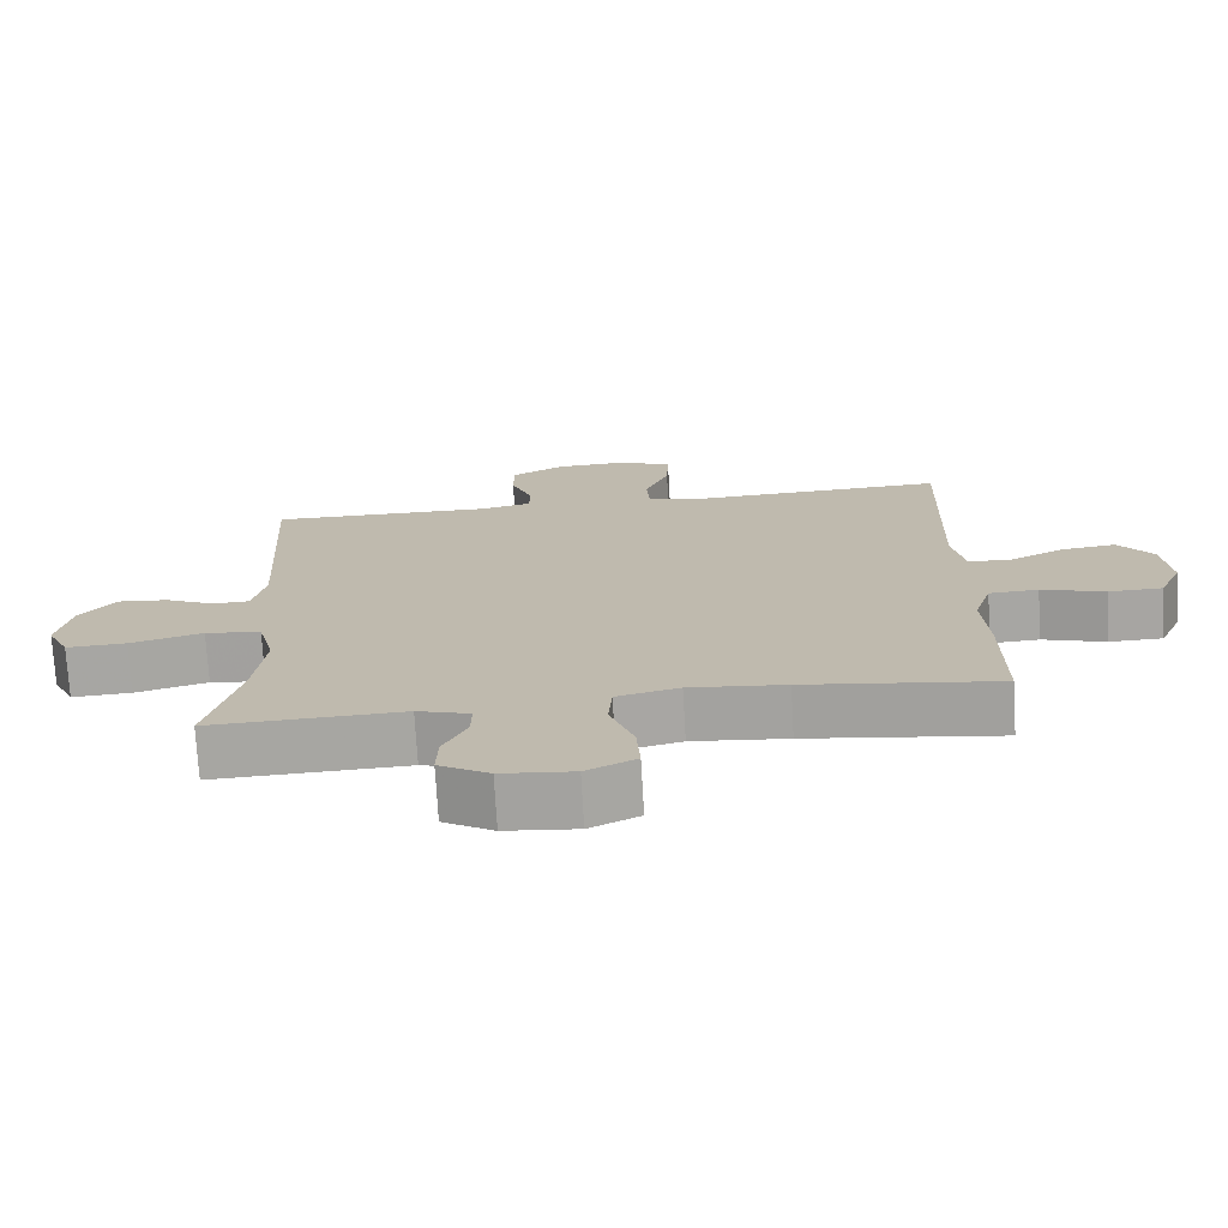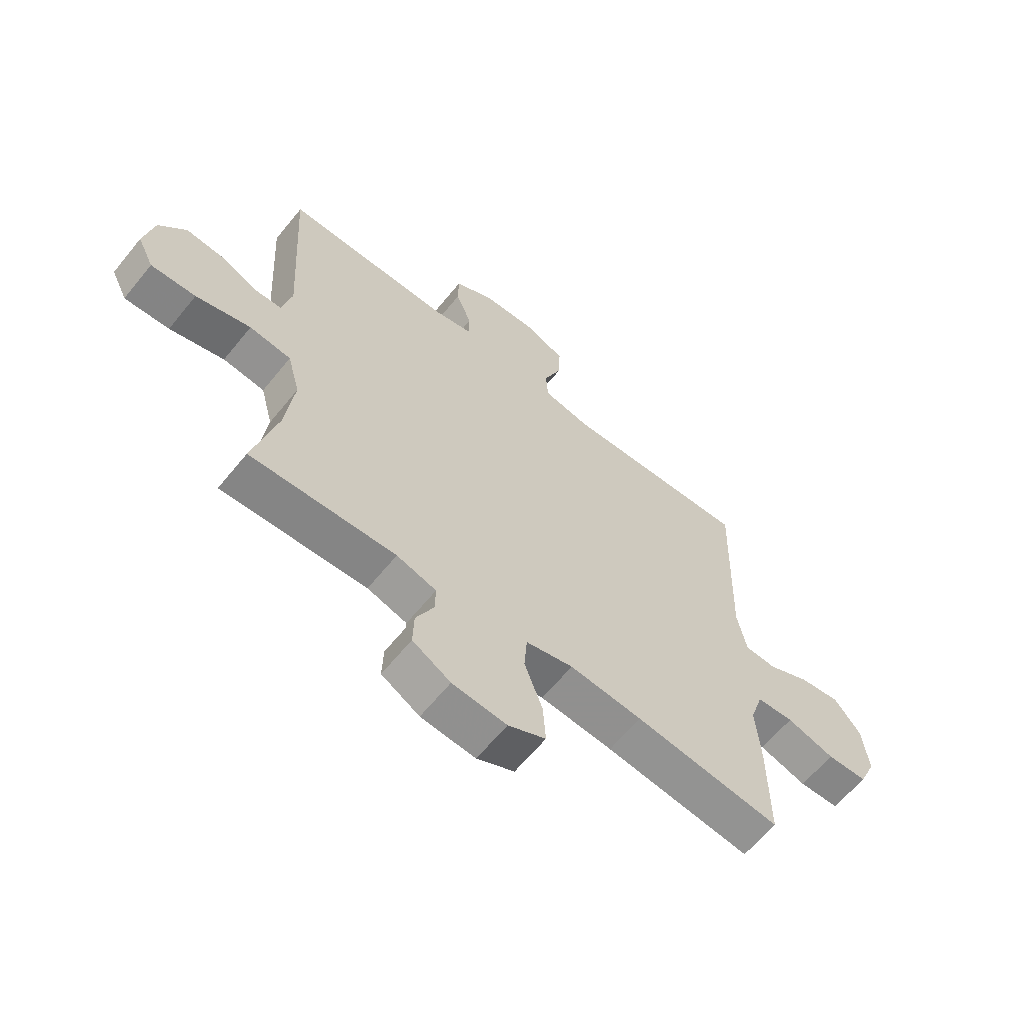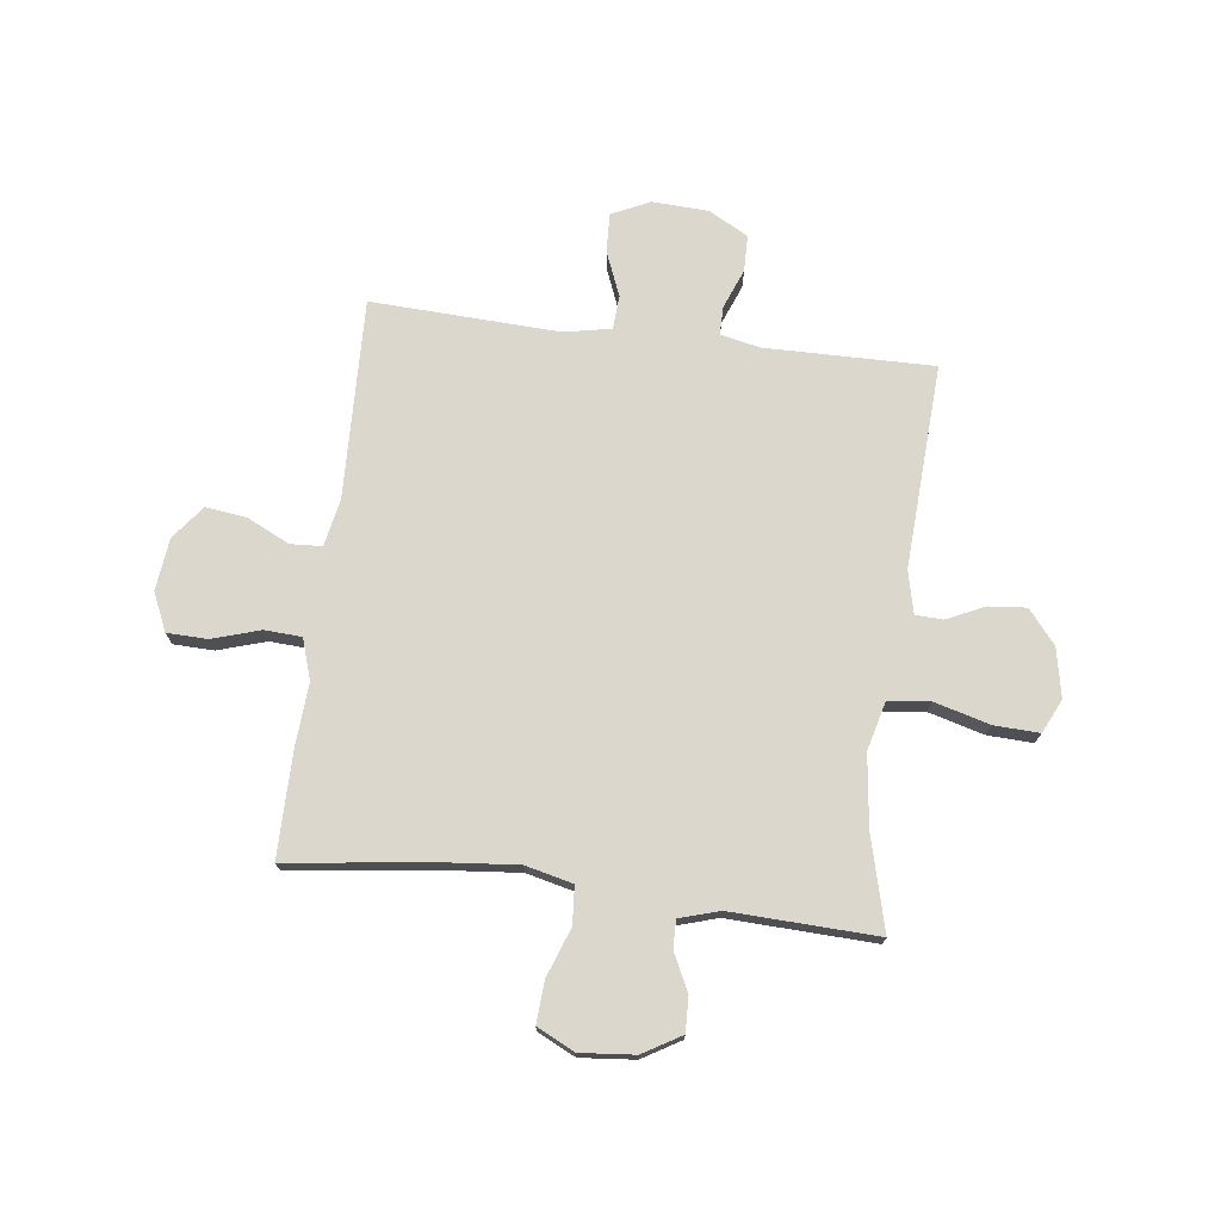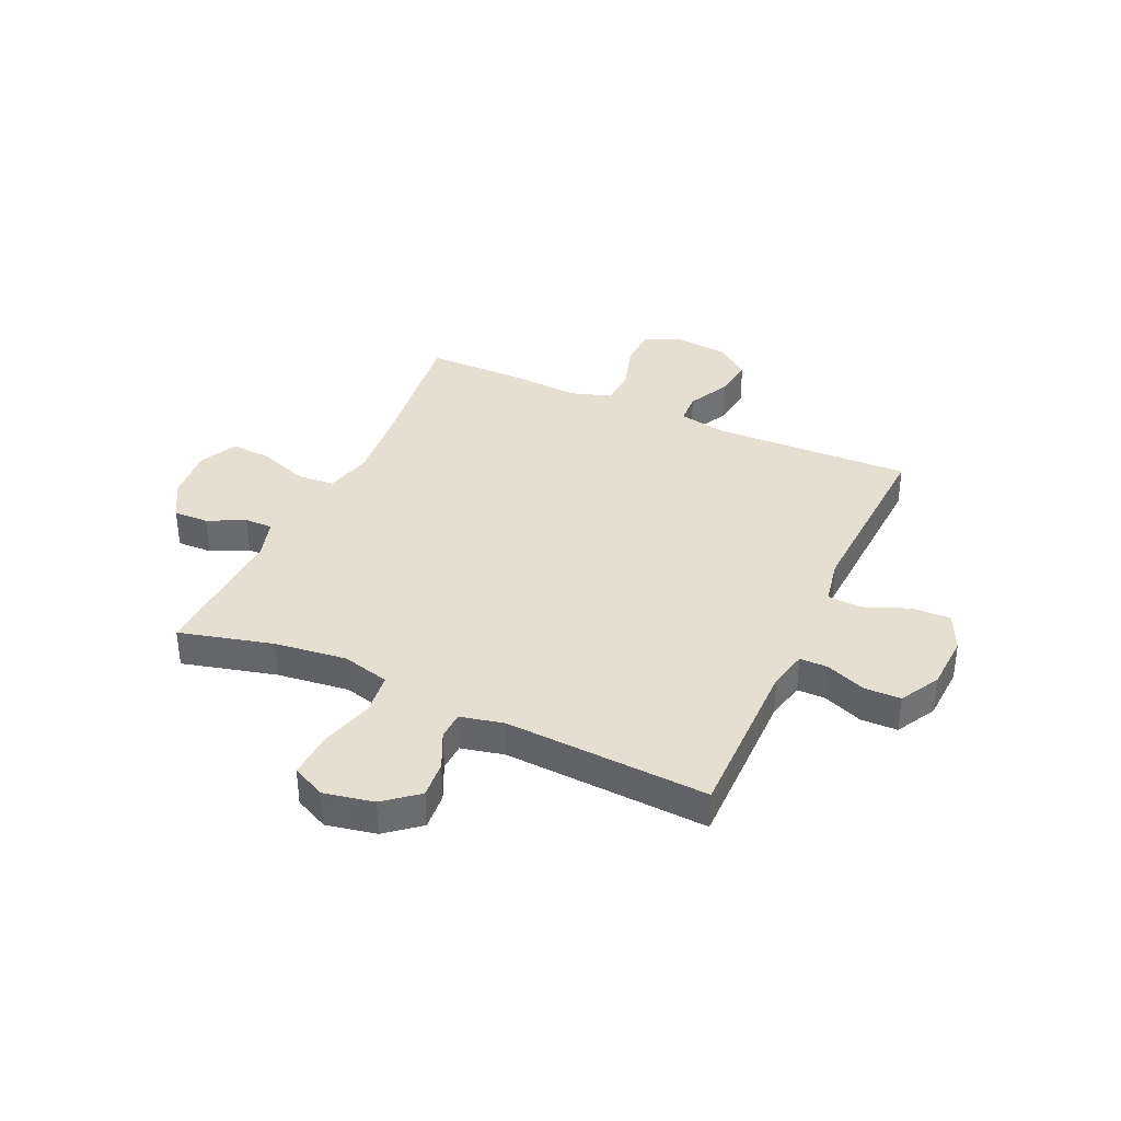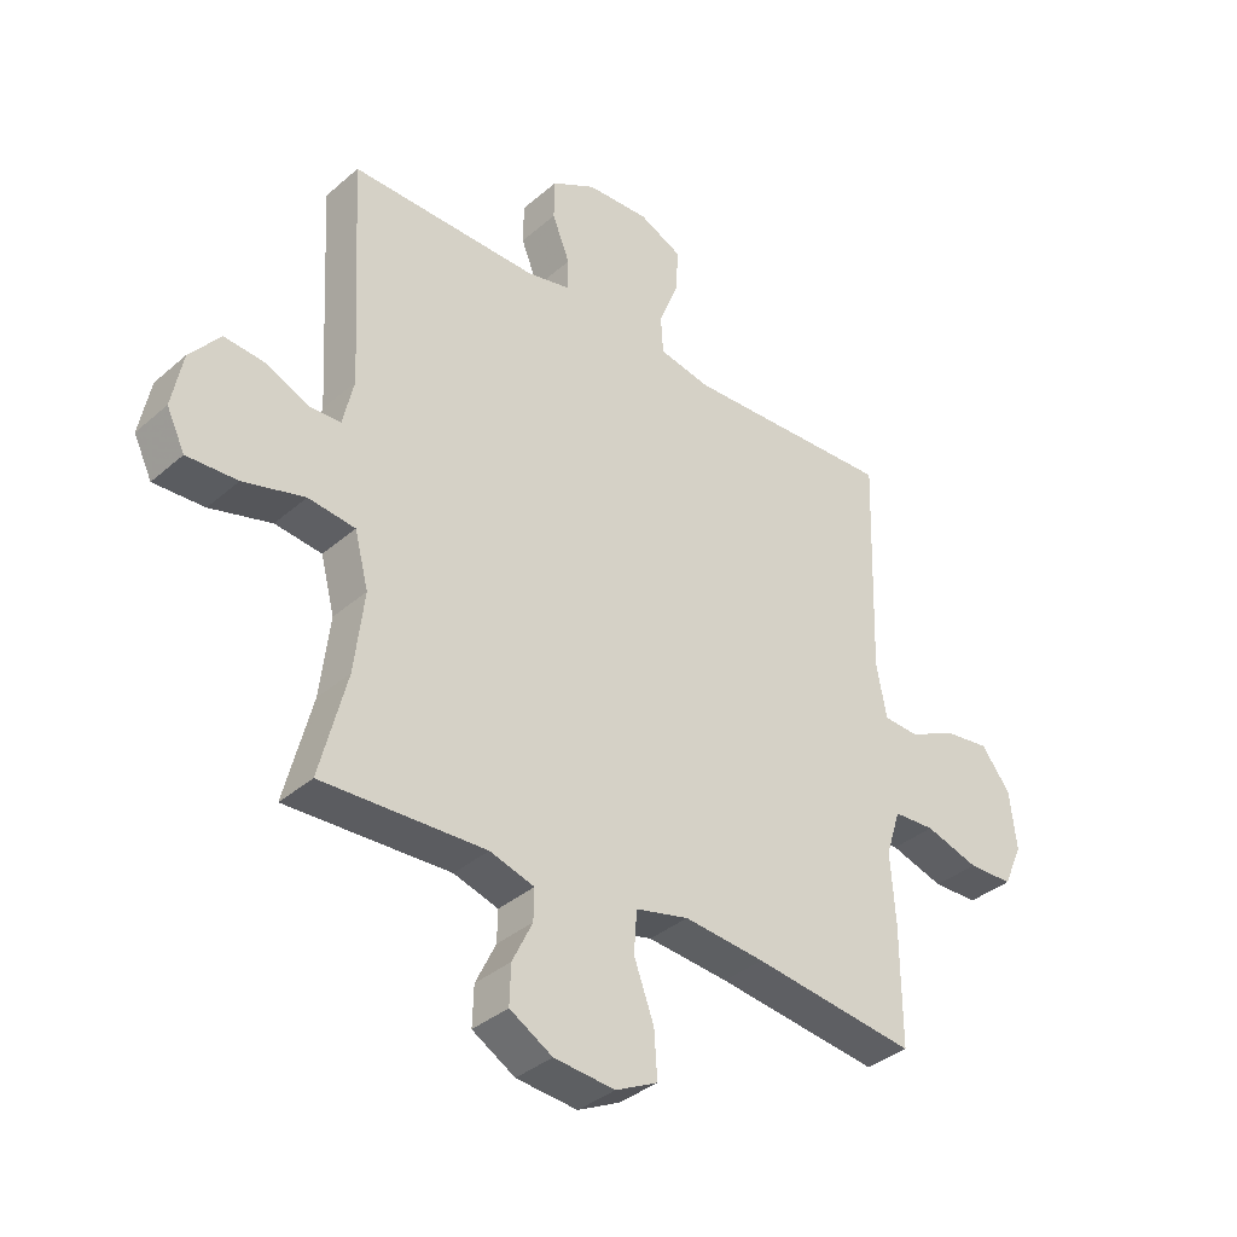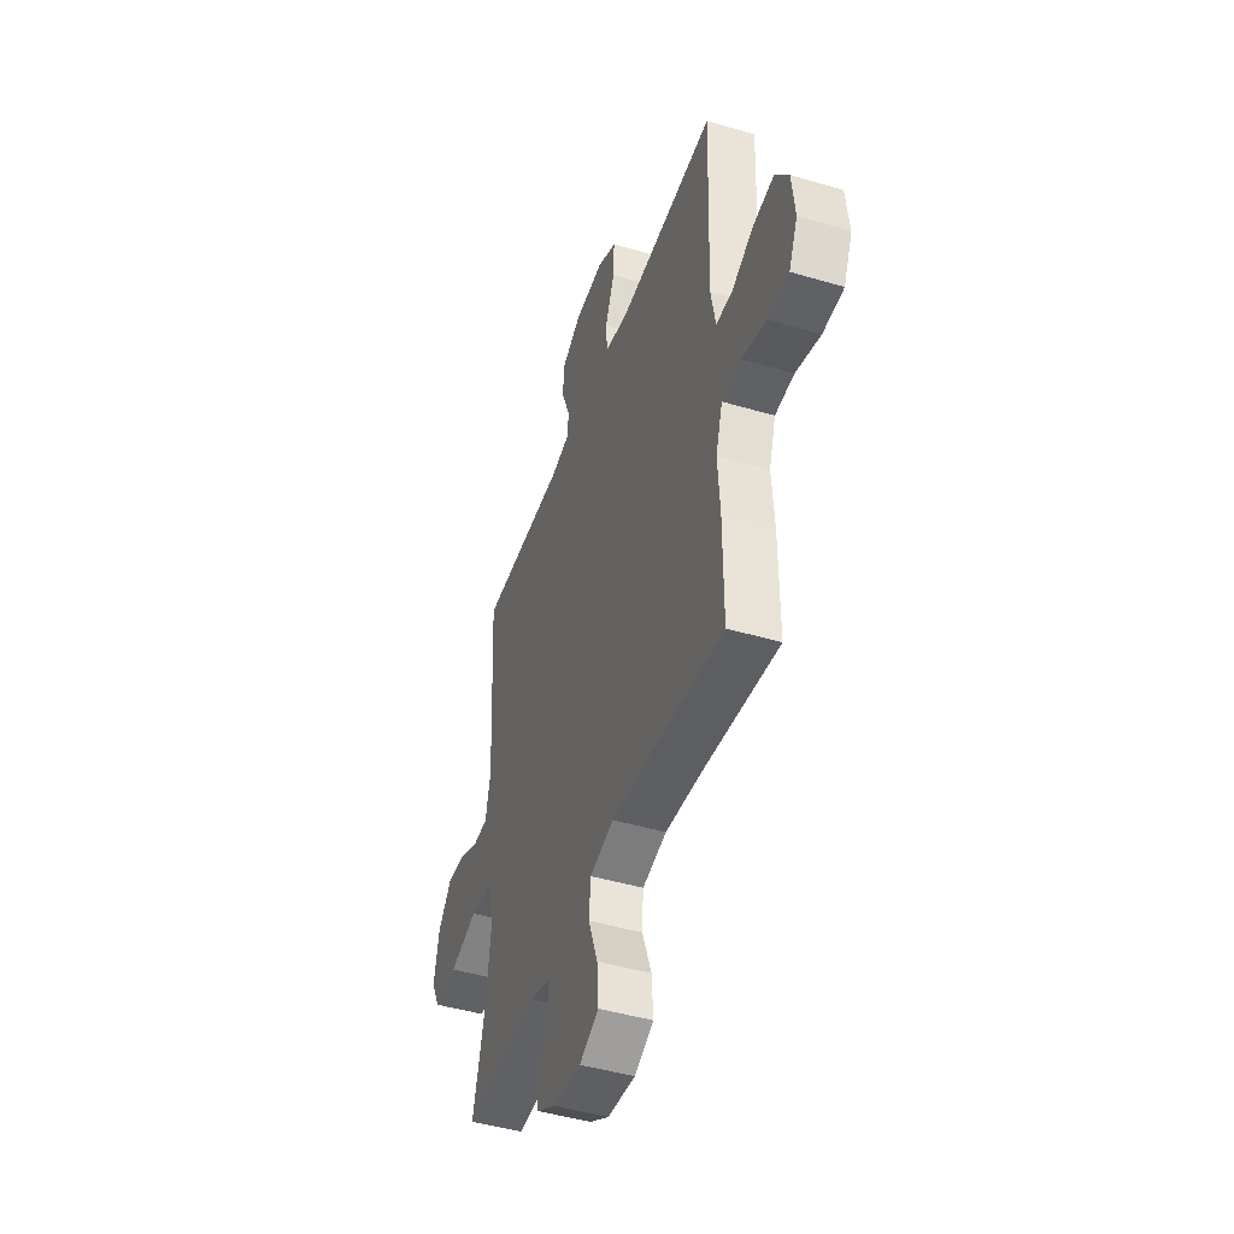
<metadata>
{"format":"obj","ext":"obj","renderer":"f3d","projection":"perspective","resolution":1024,"background":"white","views":[{"elev":-73.6,"azim":3.3,"up":"+Z"},{"elev":-63.0,"azim":-39.0,"up":"+Z"},{"elev":73.3,"azim":-173.0,"up":"+Y"},{"elev":36.8,"azim":-65.5,"up":"+Y"},{"elev":-36.4,"azim":-41.7,"up":"+Z"},{"elev":-45.6,"azim":71.2,"up":"+Z"}]}
</metadata>
<code>
v -0.5 0.07 0.5
v -0.19 0.07 0.497
v -0.118 0.07 0.513
v -0.118 0.07 0.565
v -0.147 0.07 0.638
v -0.146 0.07 0.705
v -0.073 0.07 0.745
v 0.03 0.07 0.75
v 0.1 0.07 0.717
v 0.097 0.07 0.645
v 0.064 0.07 0.563
v 0.068 0.07 0.501
v 0.154 0.07 0.484
v 0.5 0.07 0.5
v 0.489 0.07 0.134
v 0.506 0.07 0.046
v 0.564 0.07 0.043
v 0.642 0.07 0.081
v 0.717 0.07 0.091
v 0.765 0.07 0.029
v 0.776 0.07 -0.067
v 0.745 0.07 -0.137
v 0.671 0.07 -0.139
v 0.583 0.07 -0.112
v 0.515 0.07 -0.116
v 0.491 0.07 -0.191
v 0.499 0.07 -0.306
v 0.5 0.07 -0.5
v 0.231 0.07 -0.466
v 0.098 0.07 -0.454
v 0.011 0.07 -0.475
v 0.006 0.07 -0.544
v 0.039 0.07 -0.634
v 0.044 0.07 -0.71
v -0.025 0.07 -0.744
v -0.125 0.07 -0.735
v -0.195 0.07 -0.694
v -0.193 0.07 -0.63
v -0.16 0.07 -0.562
v -0.159 0.07 -0.511
v -0.232 0.07 -0.489
v -0.5 0.07 -0.5
v -0.456 0.07 -0.328
v -0.44 0.07 -0.196
v -0.463 0.07 -0.108
v -0.54 0.07 -0.099
v -0.641 0.07 -0.127
v -0.724 0.07 -0.131
v -0.754 0.07 -0.069
v -0.736 0.07 0.022
v -0.686 0.07 0.083
v -0.617 0.07 0.077
v -0.548 0.07 0.045
v -0.497 0.07 0.047
v -0.479 0.07 0.126
v -0.5 0 0.5
v -0.19 0 0.497
v -0.118 0 0.513
v -0.118 0 0.565
v -0.147 0 0.638
v -0.146 0 0.705
v -0.073 0 0.745
v 0.03 0 0.75
v 0.1 0 0.717
v 0.097 0 0.645
v 0.064 0 0.563
v 0.068 0 0.501
v 0.154 0 0.484
v 0.5 0 0.5
v 0.489 0 0.134
v 0.506 0 0.046
v 0.564 0 0.043
v 0.642 0 0.081
v 0.717 0 0.091
v 0.765 0 0.029
v 0.776 0 -0.067
v 0.745 0 -0.137
v 0.671 0 -0.139
v 0.583 0 -0.112
v 0.515 0 -0.116
v 0.491 0 -0.191
v 0.499 0 -0.306
v 0.5 0 -0.5
v 0.231 0 -0.466
v 0.098 0 -0.454
v 0.011 0 -0.475
v 0.006 0 -0.544
v 0.039 0 -0.634
v 0.044 0 -0.71
v -0.025 0 -0.744
v -0.125 0 -0.735
v -0.195 0 -0.694
v -0.193 0 -0.63
v -0.16 0 -0.562
v -0.159 0 -0.511
v -0.232 0 -0.489
v -0.5 0 -0.5
v -0.456 0 -0.328
v -0.44 0 -0.196
v -0.463 0 -0.108
v -0.54 0 -0.099
v -0.641 0 -0.127
v -0.724 0 -0.131
v -0.754 0 -0.069
v -0.736 0 0.022
v -0.686 0 0.083
v -0.617 0 0.077
v -0.548 0 0.045
v -0.497 0 0.047
v -0.479 0 0.126
f 51 52 53
f 50 51 53
f 49 50 53
f 48 49 53
f 47 48 53
f 46 47 53
f 45 46 53 54
f 44 45 54 55
f 41 42 43
f 40 41 43 44
f 37 38 39
f 36 37 39
f 35 36 39
f 34 35 39
f 33 34 39
f 32 33 39
f 31 32 39 40
f 55 1 2
f 44 55 2
f 40 44 2
f 31 40 2
f 30 31 2
f 26 27 28 29
f 22 23 24
f 21 22 24
f 20 21 24
f 19 20 24
f 18 19 24
f 17 18 24
f 16 17 24 25
f 30 2 3
f 29 30 3
f 26 29 3
f 25 26 3
f 16 25 3
f 15 16 3
f 9 10 11
f 8 9 11
f 7 8 11
f 6 7 11
f 5 6 11
f 4 5 11
f 4 11 12
f 3 4 12
f 15 3 12 13
f 13 14 15
f 108 107 106
f 108 106 105
f 108 105 104
f 108 104 103
f 108 103 102
f 108 102 101
f 109 108 101 100
f 110 109 100 99
f 98 97 96
f 99 98 96 95
f 94 93 92
f 94 92 91
f 94 91 90
f 94 90 89
f 94 89 88
f 94 88 87
f 95 94 87 86
f 57 56 110
f 57 110 99
f 57 99 95
f 57 95 86
f 57 86 85
f 84 83 82 81
f 79 78 77
f 79 77 76
f 79 76 75
f 79 75 74
f 79 74 73
f 79 73 72
f 80 79 72 71
f 58 57 85
f 58 85 84
f 58 84 81
f 58 81 80
f 58 80 71
f 58 71 70
f 66 65 64
f 66 64 63
f 66 63 62
f 66 62 61
f 66 61 60
f 66 60 59
f 67 66 59
f 67 59 58
f 68 67 58 70
f 70 69 68
f 1 56 57 2
f 2 57 58 3
f 3 58 59 4
f 4 59 60 5
f 5 60 61 6
f 6 61 62 7
f 7 62 63 8
f 8 63 64 9
f 9 64 65 10
f 10 65 66 11
f 11 66 67 12
f 12 67 68 13
f 13 68 69 14
f 14 69 70 15
f 15 70 71 16
f 16 71 72 17
f 17 72 73 18
f 18 73 74 19
f 19 74 75 20
f 20 75 76 21
f 21 76 77 22
f 22 77 78 23
f 23 78 79 24
f 24 79 80 25
f 25 80 81 26
f 26 81 82 27
f 27 82 83 28
f 28 83 84 29
f 29 84 85 30
f 30 85 86 31
f 31 86 87 32
f 32 87 88 33
f 33 88 89 34
f 34 89 90 35
f 35 90 91 36
f 36 91 92 37
f 37 92 93 38
f 38 93 94 39
f 39 94 95 40
f 40 95 96 41
f 41 96 97 42
f 42 97 98 43
f 43 98 99 44
f 44 99 100 45
f 45 100 101 46
f 46 101 102 47
f 47 102 103 48
f 48 103 104 49
f 49 104 105 50
f 50 105 106 51
f 51 106 107 52
f 52 107 108 53
f 53 108 109 54
f 54 109 110 55
f 55 110 56 1

</code>
